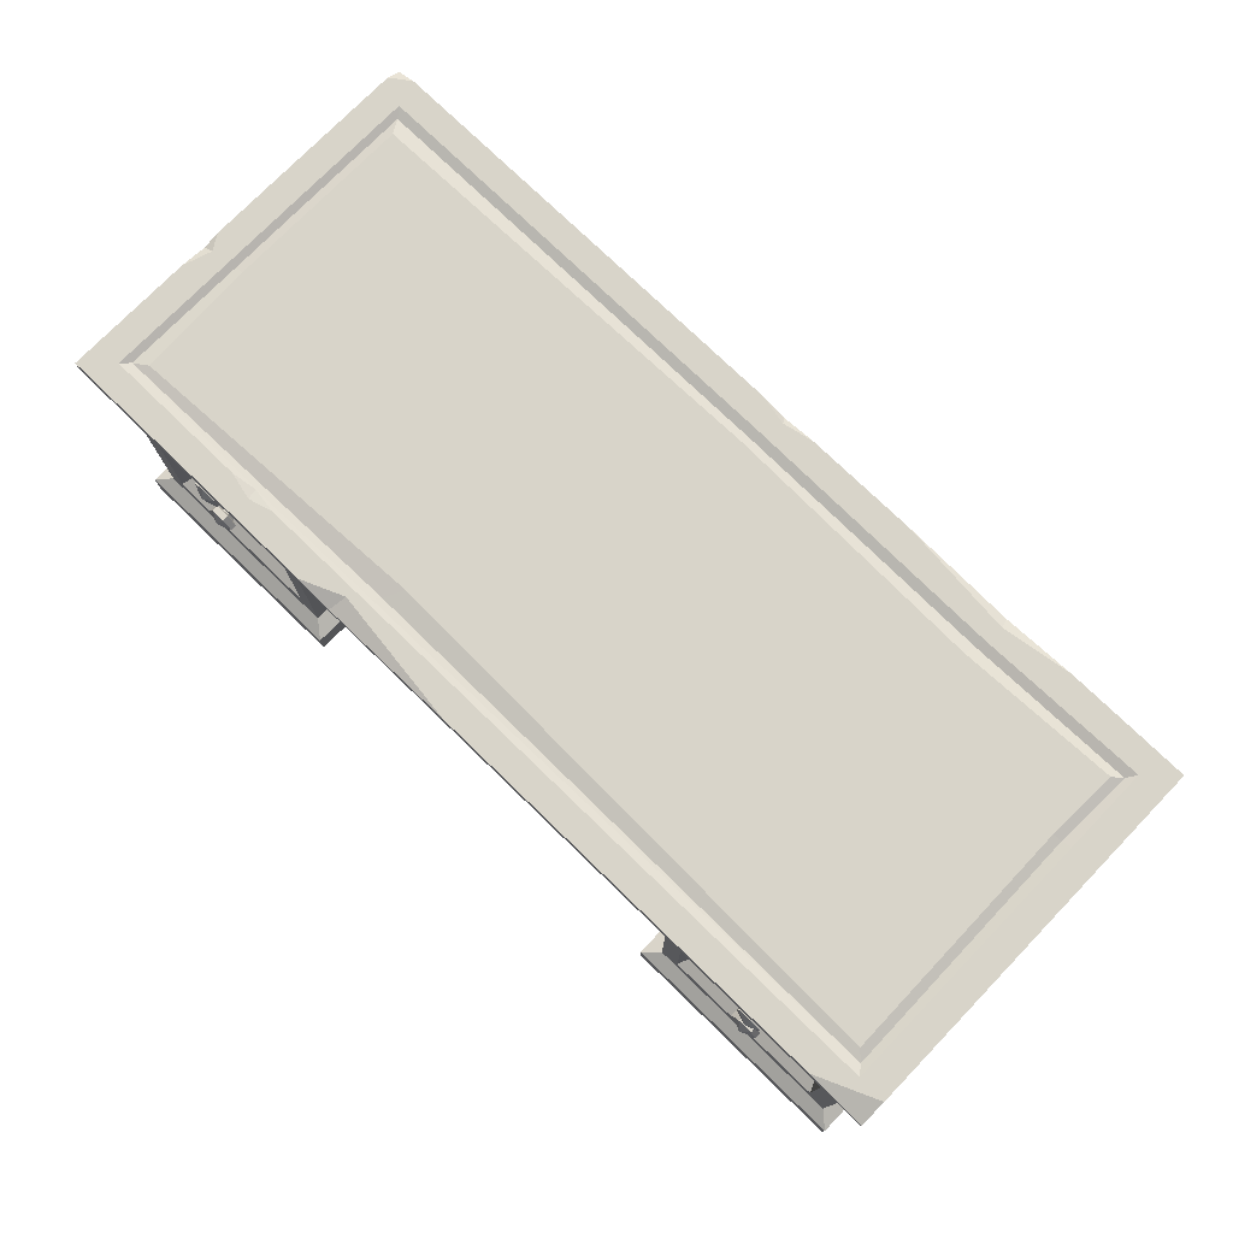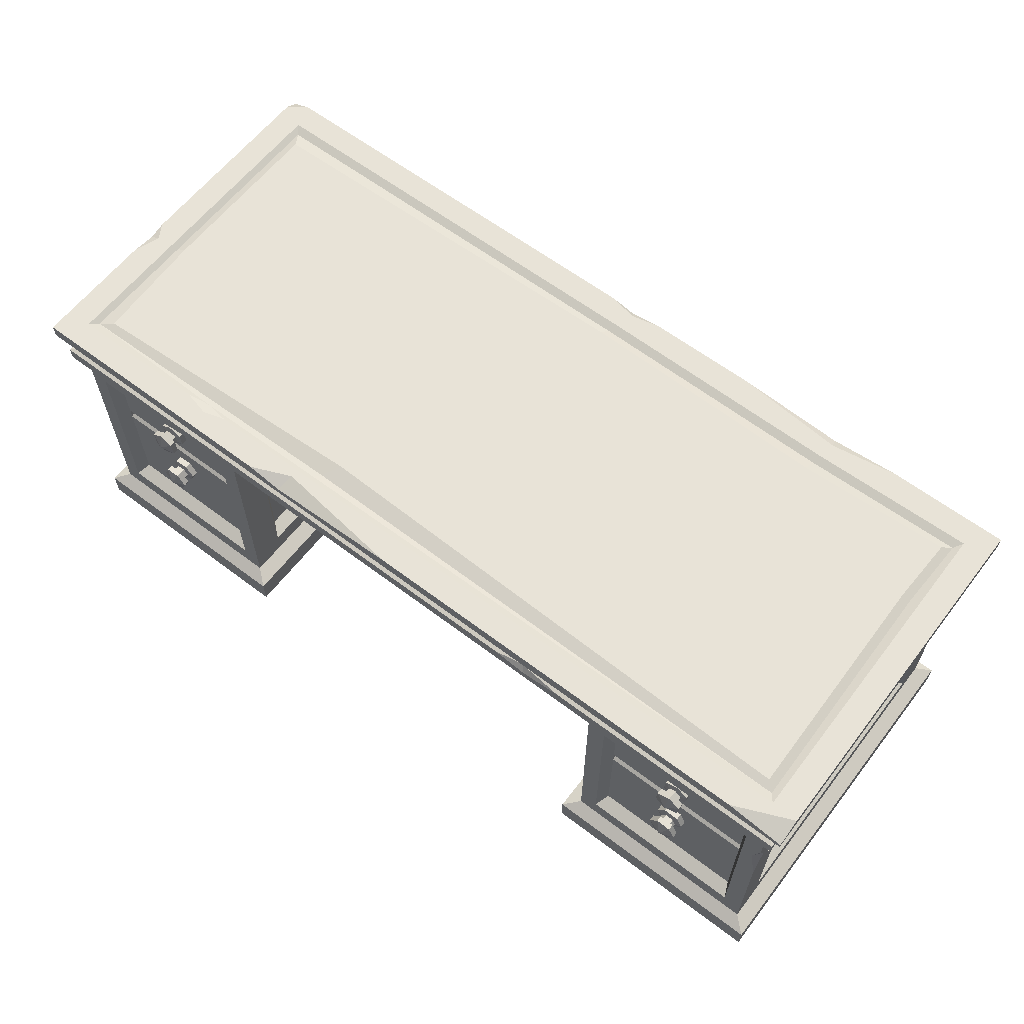
<metadata>
{"format":"obj","ext":"obj","renderer":"f3d","projection":"perspective","resolution":1024,"background":"white","views":[{"elev":75.6,"azim":44.1,"up":"+Y"},{"elev":61.8,"azim":37.6,"up":"+Y"}]}
</metadata>
<code>
v -104.6 68.93 42.59
v 104.6 68.93 42.59
v -109 83.62 46.23
v 109 81.34 46.23
v -109 83.62 -43.01
v 109 83.62 -46.23
v -104.6 68.93 -42.59
v 104.6 68.93 -42.59
v -107.1 73.71 45.03
v 107.1 73.71 45.03
v 107.1 73.71 -45.03
v -107.1 73.71 -45.03
v -109 80.18 -46.23
v 109 80.18 -46.23
v 109 80.18 46.23
v -109 80.18 46.23
v -104.6 78.69 42.59
v 104.6 78.69 42.59
v 104.6 78.69 -42.59
v -104.6 78.69 -42.59
v -107.1 70.4 45.03
v 107.1 70.4 45.03
v 107.1 70.4 -45.03
v -107.1 70.4 -45.03
v -104.6 74.63 42.59
v 104.6 74.63 42.59
v 104.6 74.63 -42.59
v -104.6 74.63 -42.59
v -55.48 65.01 42.59
v 55.48 65.01 42.59
v 55.48 8.718 42.59
v 55.48 8.718 -42.59
v 104.6 8.718 -42.59
v 104.6 8.718 42.59
v -104.6 8.718 -42.59
v -55.48 8.718 -42.59
v -55.48 8.718 42.59
v -104.6 8.718 42.59
v 51.82 6.713 45.72
v 51.82 6.713 -45.72
v 108.3 6.713 -45.72
v 108.3 6.713 45.72
v -108.3 6.713 -45.72
v -51.82 6.713 -45.72
v -51.82 6.713 45.72
v -108.3 6.713 45.72
v 51.82 -0 45.72
v 51.82 -0 -45.72
v 108.3 -0 -45.72
v 108.3 -0 45.72
v -108.3 -0 -45.72
v -51.82 -0 -45.72
v -51.82 -0 45.72
v -108.3 -0 45.72
v 104.6 62.26 -34.19
v 104.6 62.26 34.19
v 104.6 14.1 34.19
v 104.6 14.1 -34.19
v -104.6 62.26 -34.19
v -104.6 62.26 34.19
v -104.6 14.1 -34.19
v -104.6 14.1 34.19
v 59.98 62.26 42.59
v 100.1 62.26 42.59
v 59.98 14.1 42.59
v 100.1 14.1 42.59
v -100.1 62.26 42.59
v -59.98 62.26 42.59
v -100.1 14.1 42.59
v -59.98 14.1 42.59
v 55.48 62.26 34.19
v 55.48 62.26 -34.19
v 55.48 14.1 -34.19
v 55.48 14.1 34.19
v -55.48 62.26 34.19
v -55.48 62.26 -34.19
v -55.48 14.1 34.19
v -55.48 14.1 -34.19
v 59.98 62.26 -42.59
v 100.1 62.26 -42.59
v 100.1 14.1 -42.59
v 59.98 14.1 -42.59
v -100.1 62.26 -42.59
v -59.98 62.26 -42.59
v -59.98 14.1 -42.59
v -100.1 14.1 -42.59
v 58.71 60.45 31.37
v 58.71 60.45 -31.37
v 58.71 15.91 -31.37
v 58.71 15.91 31.37
v 61.49 60.45 -39.36
v 98.61 60.45 -39.36
v 98.61 15.91 -39.36
v 61.49 15.91 -39.36
v 101.4 60.45 -31.37
v 101.4 60.45 31.37
v 101.4 15.91 31.37
v 101.4 15.91 -31.37
v 61.49 60.45 39.36
v 98.61 60.45 39.36
v 61.49 15.91 39.36
v 98.61 15.91 39.36
v -98.61 60.45 -39.36
v -61.49 60.45 -39.36
v -61.49 15.91 -39.36
v -98.61 15.91 -39.36
v -58.71 60.45 31.37
v -58.71 60.45 -31.37
v -58.71 15.91 31.37
v -58.71 15.91 -31.37
v -98.61 60.45 39.36
v -61.49 60.45 39.36
v -98.61 15.91 39.36
v -61.49 15.91 39.36
v -101.4 60.45 -31.37
v -101.4 60.45 31.37
v -101.4 15.91 -31.37
v -101.4 15.91 31.37
v 55.48 65.01 -34.19
v -55.48 65.01 -34.19
v -55.48 32.24 -34.19
v -55.48 32.24 -42.59
v 55.48 32.24 -34.19
v 55.48 32.24 -42.59
v -102.6 83.62 40.11
v 102.6 83.62 40.11
v 102.6 83.62 -40.11
v -102.6 83.62 -40.11
v -97.66 83.62 36.07
v 98.93 83.62 36.07
v 98.93 83.62 -36.07
v -98.93 83.62 -34.68
v -101 82.76 38.01
v 101 82.76 38.01
v 101 82.76 -38.01
v -101 82.76 -38.01
v 65.14 57.07 -39.36
v 94.96 57.07 -39.36
v 94.96 19.29 -39.36
v 65.14 19.29 -39.36
v -94.96 57.07 -39.36
v -65.14 57.07 -39.36
v -65.14 19.29 -39.36
v -94.96 19.29 -39.36
v 66.65 55.16 -42.89
v 93.44 55.16 -42.89
v 93.44 21.2 -42.89
v 66.65 21.2 -42.89
v -93.44 55.16 -42.89
v -66.65 55.16 -42.89
v -66.65 21.2 -42.89
v -93.44 21.2 -42.89
v 95.28 83.62 46.23
v 109 83.62 40.27
v -43.45 83.62 46.23
v -2.428 83.62 46.23
v -33.91 83.62 42.19
v -34.9 81.88 46.23
v -68.85 83.62 40.11
v -57.27 83.62 40.11
v -62.58 83.62 41.64
v -63.07 83.24 39.2
v -104.6 83.62 -46.23
v -109 81.79 -46.23
v 36.93 83.62 -46.23
v 79.81 83.62 -46.23
v 63.85 83.62 -43.75
v 63.19 81.82 -46.23
v -3.357 83.62 -46.23
v 10.51 83.62 -46.23
v 3.587 83.62 -44.75
v 2.689 82.27 -46.23
v -109 83.62 16.32
v -109 83.62 6.268
v -106.8 83.62 9.88
v -109 82.66 10.28
v 104.6 58.98 42.59
v 104.6 43.83 42.59
v 102.8 53.4 42.59
v 104.6 52.79 40.14
v -104.6 40 -42.59
v -104.6 22.18 -42.59
v -102.3 29.8 -42.59
v -104.6 31.62 -39.76
v -79.39 62.26 42.59
v -66.44 62.26 42.59
v -71.01 63.74 42.59
v -71.07 61.6 41.42
v 29.62 73.71 45.03
v 47.77 73.71 45.03
v 37.03 74.1 43.99
v 38.07 72.45 45.03
v 98.61 60.45 -31.37
v 61.49 60.45 -31.37
v 61.49 15.91 -31.37
v -61.49 60.45 -31.37
v -98.61 60.45 -31.37
v -98.61 15.91 -31.37
v 98.61 15.91 -31.37
v -61.49 15.91 -31.37
v 62.97 83.62 -39.47
v 62.62 82.76 -37.37
v 61.99 83.62 -34.68
v -26.42 83.62 32.96
v -28.76 82.76 37.25
v -29.93 83.15 38.96
v -31.37 83.62 40.11
v 1.863 83.62 -40.11
v 1.056 82.76 -38.01
v 0.3632 83.62 -36.07
v -102.6 83.62 9.272
v -101 82.76 9.018
v -98.93 83.62 8.746
v 98.29 83.62 -19.8
v 100.4 82.76 -20.13
v 102.6 83.62 -20.33
f 17 18 15 16
f 203 204 214 131
f 13 14 19 20
f 47 48 49 50
f 18 19 14 15
f 20 17 16 13
f 21 192 189 9
f 22 23 11 10
f 12 11 23 24
f 24 21 9 12
f 5 163 164
f 15 14 6 154
f 16 158 155 3
f 13 176 174 5 164
f 25 26 18 17
f 26 27 19 18
f 20 19 27 28
f 28 25 17 20
f 1 2 22 21
f 2 8 23 22
f 24 23 8 7
f 7 1 21 24
f 1 29 30 2
f 26 191 190 10
f 10 11 27 26
f 28 27 11 12
f 12 9 25 28
f 51 52 53 54
f 87 88 89 90
f 145 146 147 148
f 95 96 97 98
f 149 150 151 152
f 108 107 109 110
f 116 115 117 118
f 31 32 40 39
f 32 33 41 40
f 33 34 42 41
f 34 31 39 42
f 35 36 44 43
f 36 37 45 44
f 37 38 46 45
f 38 35 43 46
f 39 40 48 47
f 40 41 49 48
f 41 42 50 49
f 42 39 47 50
f 43 44 52 51
f 44 45 53 52
f 45 46 54 53
f 46 43 51 54
f 8 2 56 55
f 56 180 57
f 34 33 58 57
f 33 8 55 58
f 1 7 59 60
f 61 184 182 35
f 35 38 62 61
f 38 1 60 62
f 2 30 63 64
f 30 31 65 63
f 31 34 66 65
f 66 179 64
f 29 187 186 68
f 1 38 69 67
f 38 37 70 69
f 37 29 68 70
f 123 124 32 73
f 32 31 74 73
f 31 30 71 74
f 76 120 29 75
f 29 37 77 75
f 37 36 78 77
f 8 33 81 80
f 33 32 82 81
f 79 84 7 8
f 36 35 86 85
f 83 183 181 7
f 71 72 88 87
f 72 123 73 89 88
f 73 74 90 89
f 74 71 87 90
f 79 80 92 91
f 80 81 93 92
f 81 82 94 93
f 82 79 91 94
f 55 56 96 95
f 56 57 97 96
f 57 58 98 97
f 58 55 95 98
f 64 63 99 100
f 65 66 102 101
f 66 64 100 102
f 83 84 104 103
f 84 85 105 104
f 85 86 106 105
f 86 83 103 106
f 76 75 107 108
f 75 77 109 107
f 77 78 110 109
f 78 121 76 108 110
f 111 188 185 67
f 69 70 114 113
f 60 59 115 116
f 59 61 117 115
f 61 62 118 117
f 62 60 116 118
f 120 119 30 29
f 30 119 72 71
f 36 122 121 78
f 76 72 119 120
f 122 124 123 121
f 121 123 72 76
f 32 124 79 82
f 84 122 36 85
f 79 124 122 84
f 3 161 159 125
f 216 6 127
f 204 205 134 130
f 214 215 135 131
f 135 202 203 131
f 136 212 213 132
f 134 206 207 126
f 215 216 127 135
f 127 201 202 135
f 128 211 212 136
f 91 92 138 137
f 92 93 139 138
f 93 94 140 139
f 94 91 137 140
f 103 104 142 141
f 104 105 143 142
f 105 106 144 143
f 106 103 141 144
f 137 138 146 145
f 138 139 147 146
f 139 140 148 147
f 140 137 145 148
f 141 142 150 149
f 142 143 151 150
f 143 144 152 151
f 144 141 149 152
f 154 153 4
f 158 157 155
f 156 157 158
f 160 162 161
f 161 162 159
f 207 157 126
f 3 155 157 161
f 126 157 156 153
f 125 159 162 133
f 205 206 134
f 14 168 166 6
f 125 175 173 3
f 128 163 5
f 158 4 153 156
f 166 168 167
f 167 168 165
f 170 172 171
f 171 172 169
f 6 166 167 127
f 167 201 127
f 128 171 169 163
f 168 172 170 165
f 164 163 169 172 13
f 13 172 168 14
f 176 175 174
f 173 175 176
f 5 174 175 128
f 128 175 211
f 176 16 3 173
f 13 16 176
f 178 180 179
f 179 180 177
f 2 177 180 56
f 57 180 178 34
f 34 178 179 66
f 64 179 177 2
f 182 184 183
f 183 184 181
f 35 182 183 86
f 86 183 83
f 7 181 184 59
f 59 184 61
f 79 8 80
f 7 84 83
f 185 188 187
f 187 188 186
f 187 1 67 185
f 29 1 187
f 68 186 188 112
f 112 188 111
f 69 113 111 67
f 68 112 114 70
f 65 101 99 63
f 192 191 189
f 190 191 192
f 9 189 191 25
f 25 191 26
f 192 22 10 190
f 21 22 192
f 100 99 194 193
f 99 101 195 194
f 112 111 197 196
f 111 113 198 197
f 101 102 199 195
f 113 114 200 198
f 114 112 196 200
f 102 100 193 199
f 194 195 199 193
f 197 198 200 196
f 15 4 158 16
f 126 153 154
f 15 154 4
f 171 167 165 170
f 171 208 201 167
f 202 201 208 209
f 203 202 209 210
f 210 204 203
f 133 205 204 129
f 133 162 206 205
f 207 206 162 160
f 161 157 207 160
f 171 128 208
f 209 208 128 136
f 210 209 136 132
f 213 204 210 132
f 211 175 125
f 212 211 125 133
f 213 212 133 129
f 129 204 213
f 214 204 130
f 134 215 214 130
f 126 216 215 134
f 154 6 216 126
v -98.61 60.45 39.36
v -61.49 60.45 39.36
v -98.61 43.72 37.63
v -61.49 43.72 37.63
v -98.61 45.24 39.36
v -61.49 45.24 39.36
v -61.49 60.45 36.65
v -98.61 60.45 36.65
v -98.61 43.72 36.65
v -61.49 43.72 36.65
v -63.49 45.72 36.65
v -63.49 58.45 36.65
v -96.61 45.72 36.65
v -96.61 58.45 36.65
v -63.49 45.72 -9.571
v -63.49 58.45 -9.571
v -96.61 45.72 -9.571
v -96.61 58.45 -9.571
v -65.49 58.45 34.65
v -94.61 58.45 34.65
v -65.49 58.45 -7.571
v -94.61 58.45 -7.571
v -65.49 47.83 34.65
v -94.61 47.83 34.65
v -65.49 47.83 -7.571
v -94.61 47.83 -7.571
v -77.17 55.45 39.36
v -80.32 56.96 39.36
v -83.19 54.98 39.36
v -82.92 51.51 39.36
v -79.77 50 39.36
v -76.9 51.98 39.36
v -77.17 55.45 44.22
v -80.32 56.96 44.22
v -83.19 54.98 44.22
v -82.92 51.51 44.22
v -79.77 50 44.22
v -76.9 51.98 44.22
v -77.17 55.45 40.89
v -76.9 51.98 40.89
v -79.77 50 40.89
v -82.92 51.51 40.89
v -83.19 54.98 40.89
v -80.32 56.96 40.89
v -77.17 55.45 42.77
v -76.9 51.98 42.77
v -79.77 50 42.77
v -82.92 51.51 42.77
v -83.19 54.98 42.77
v -80.32 56.96 42.77
v -78.43 54.59 41.3
v -78.28 52.64 41.3
v -78.43 54.59 42.36
v -78.28 52.64 42.36
v -79.89 51.53 41.3
v -79.89 51.53 42.36
v -81.66 52.37 41.3
v -81.66 52.37 42.36
v -81.81 54.32 41.3
v -81.81 54.32 42.36
v -80.2 55.43 41.3
v -80.2 55.43 42.36
v -80.05 53.48 45.48
f 232 231 233 234
f 218 217 221 222
f 222 221 219 220
f 218 223 224 217
f 217 224 225 221
f 222 226 223 218
f 221 225 219
f 219 225 226 220
f 220 226 222
f 223 226 227 228
f 226 225 229 227
f 225 224 230 229
f 224 223 228 230
f 228 227 231 232
f 227 229 233 231
f 229 230 234 233
f 240 239 241 242
f 230 228 235 236
f 228 232 237 235
f 232 234 238 237
f 234 230 236 238
f 236 235 239 240
f 235 237 241 239
f 237 238 242 241
f 238 236 240 242
f 243 244 260 255
f 244 245 259 260
f 245 246 258 259
f 246 247 257 258
f 247 248 256 257
f 248 243 255 256
f 268 267 269 270
f 271 268 270 272
f 273 271 272 274
f 275 273 274 276
f 277 275 276 278
f 267 277 278 269
f 262 261 249 254
f 263 262 254 253
f 264 263 253 252
f 265 264 252 251
f 266 265 251 250
f 261 266 250 249
f 256 255 267 268
f 261 262 270 269
f 257 256 268 271
f 262 263 272 270
f 258 257 271 273
f 263 264 274 272
f 259 258 273 275
f 264 265 276 274
f 260 259 275 277
f 265 266 278 276
f 255 260 277 267
f 266 261 269 278
f 249 250 279
f 250 251 279
f 251 252 279
f 252 253 279
f 253 254 279
f 254 249 279
v 98.61 60.45 39.36
v 61.49 60.45 39.36
v 98.61 43.72 37.63
v 61.49 43.72 37.63
v 98.61 45.24 39.36
v 61.49 45.24 39.36
v 61.49 60.45 36.65
v 98.61 60.45 36.65
v 98.61 43.72 36.65
v 61.49 43.72 36.65
v 63.49 45.72 36.65
v 63.49 58.45 36.65
v 96.61 45.72 36.65
v 96.61 58.45 36.65
v 63.49 45.72 -9.571
v 63.49 58.45 -9.571
v 96.61 45.72 -9.571
v 96.61 58.45 -9.571
v 65.49 58.45 34.65
v 94.61 58.45 34.65
v 65.49 58.45 -7.571
v 94.61 58.45 -7.571
v 65.49 47.83 34.65
v 94.61 47.83 34.65
v 65.49 47.83 -7.571
v 94.61 47.83 -7.571
v 77.17 55.45 39.36
v 80.32 56.96 39.36
v 83.19 54.98 39.36
v 82.92 51.51 39.36
v 79.77 50 39.36
v 76.9 51.98 39.36
v 77.17 55.45 44.22
v 80.32 56.96 44.22
v 83.19 54.98 44.22
v 82.92 51.51 44.22
v 79.77 50 44.22
v 76.9 51.98 44.22
v 77.17 55.45 40.89
v 76.9 51.98 40.89
v 79.77 50 40.89
v 82.92 51.51 40.89
v 83.19 54.98 40.89
v 80.32 56.96 40.89
v 77.17 55.45 42.77
v 76.9 51.98 42.77
v 79.77 50 42.77
v 82.92 51.51 42.77
v 83.19 54.98 42.77
v 80.32 56.96 42.77
v 78.43 54.59 41.3
v 78.28 52.64 41.3
v 78.43 54.59 42.36
v 78.28 52.64 42.36
v 79.89 51.53 41.3
v 79.89 51.53 42.36
v 81.66 52.37 41.3
v 81.66 52.37 42.36
v 81.81 54.32 41.3
v 81.81 54.32 42.36
v 80.2 55.43 41.3
v 80.2 55.43 42.36
v 80.05 53.48 45.48
f 295 297 296 294
f 281 285 284 280
f 285 283 282 284
f 281 280 287 286
f 280 284 288 287
f 285 281 286 289
f 284 282 288
f 282 283 289 288
f 283 285 289
f 286 291 290 289
f 289 290 292 288
f 288 292 293 287
f 287 293 291 286
f 291 295 294 290
f 290 294 296 292
f 292 296 297 293
f 303 305 304 302
f 293 299 298 291
f 291 298 300 295
f 295 300 301 297
f 297 301 299 293
f 299 303 302 298
f 298 302 304 300
f 300 304 305 301
f 301 305 303 299
f 306 318 323 307
f 307 323 322 308
f 308 322 321 309
f 309 321 320 310
f 310 320 319 311
f 311 319 318 306
f 331 333 332 330
f 334 335 333 331
f 336 337 335 334
f 338 339 337 336
f 340 341 339 338
f 330 332 341 340
f 325 317 312 324
f 326 316 317 325
f 327 315 316 326
f 328 314 315 327
f 329 313 314 328
f 324 312 313 329
f 319 331 330 318
f 324 332 333 325
f 320 334 331 319
f 325 333 335 326
f 321 336 334 320
f 326 335 337 327
f 322 338 336 321
f 327 337 339 328
f 323 340 338 322
f 328 339 341 329
f 318 330 340 323
f 329 341 332 324
f 312 342 313
f 313 342 314
f 314 342 315
f 315 342 316
f 316 342 317
f 317 342 312
v -98.61 15.91 39.36
v -61.49 15.91 39.36
v -98.61 43.72 37.63
v -61.49 43.72 37.63
v -98.61 42.2 39.36
v -61.49 42.2 39.36
v -61.49 43.72 36.65
v -98.61 43.72 36.65
v -98.61 15.91 36.65
v -61.49 15.91 36.65
v -63.49 41.72 36.65
v -63.49 17.91 36.65
v -96.61 17.91 36.65
v -96.61 41.72 36.65
v -63.49 41.72 -9.571
v -63.49 17.91 -9.571
v -96.61 17.91 -9.571
v -96.61 41.72 -9.571
v -65.49 41.72 34.65
v -94.61 41.72 34.65
v -65.49 41.72 -7.571
v -94.61 41.72 -7.571
v -65.49 19.95 34.65
v -94.61 19.95 34.65
v -65.49 19.95 -7.571
v -94.61 19.95 -7.571
v -78.54 38.09 39.36
v -82.02 37.81 39.36
v -83.52 34.67 39.36
v -81.55 31.79 39.36
v -78.07 32.07 39.36
v -76.57 35.21 39.36
v -78.54 38.09 44.22
v -82.02 37.81 44.22
v -83.52 34.67 44.22
v -81.55 31.79 44.22
v -78.07 32.07 44.22
v -76.57 35.21 44.22
v -78.54 38.09 40.89
v -76.57 35.21 40.89
v -78.07 32.07 40.89
v -81.55 31.79 40.89
v -83.52 34.67 40.89
v -82.02 37.81 40.89
v -78.54 38.09 42.77
v -76.57 35.21 42.77
v -78.07 32.07 42.77
v -81.55 31.79 42.77
v -83.52 34.67 42.77
v -82.02 37.81 42.77
v -79.2 36.71 41.3
v -78.1 35.09 41.3
v -79.2 36.71 42.36
v -78.1 35.09 42.36
v -78.94 33.33 41.3
v -78.94 33.33 42.36
v -80.89 33.17 41.3
v -80.89 33.17 42.36
v -82 34.79 41.3
v -82 34.79 42.36
v -81.16 36.55 41.3
v -81.16 36.55 42.36
v -80.05 34.94 45.48
f 357 358 359 360
f 346 345 347 348
f 348 347 343 344
f 346 349 350 345
f 345 350 347
f 348 349 346
f 347 350 351 343
f 343 351 352 344
f 344 352 349 348
f 349 352 354 353
f 352 351 355 354
f 351 350 356 355
f 350 349 353 356
f 353 354 358 357
f 354 355 359 358
f 355 356 360 359
f 366 365 367 368
f 356 353 361 362
f 353 357 363 361
f 357 360 364 363
f 360 356 362 364
f 362 361 365 366
f 361 363 367 365
f 363 364 368 367
f 364 362 366 368
f 369 370 386 381
f 370 371 385 386
f 371 372 384 385
f 372 373 383 384
f 373 374 382 383
f 374 369 381 382
f 394 393 395 396
f 397 394 396 398
f 399 397 398 400
f 401 399 400 402
f 403 401 402 404
f 393 403 404 395
f 388 387 375 380
f 389 388 380 379
f 390 389 379 378
f 391 390 378 377
f 392 391 377 376
f 387 392 376 375
f 382 381 393 394
f 387 388 396 395
f 383 382 394 397
f 388 389 398 396
f 384 383 397 399
f 389 390 400 398
f 385 384 399 401
f 390 391 402 400
f 386 385 401 403
f 391 392 404 402
f 381 386 403 393
f 392 387 395 404
f 375 376 405
f 376 377 405
f 377 378 405
f 378 379 405
f 379 380 405
f 380 375 405
v 98.61 15.91 39.36
v 61.49 15.91 39.36
v 98.61 43.72 37.63
v 61.49 43.72 37.63
v 98.61 42.2 39.36
v 61.49 42.2 39.36
v 61.49 43.72 36.65
v 98.61 43.72 36.65
v 98.61 15.91 36.65
v 61.49 15.91 36.65
v 63.49 41.72 36.65
v 63.49 17.91 36.65
v 96.61 17.91 36.65
v 96.61 41.72 36.65
v 63.49 41.72 -9.571
v 63.49 17.91 -9.571
v 96.61 17.91 -9.571
v 96.61 41.72 -9.571
v 65.49 41.72 34.65
v 94.61 41.72 34.65
v 65.49 41.72 -7.571
v 94.61 41.72 -7.571
v 65.49 19.95 34.65
v 94.61 19.95 34.65
v 65.49 19.95 -7.571
v 94.61 19.95 -7.571
v 78.54 38.09 39.36
v 82.02 37.81 39.36
v 83.52 34.67 39.36
v 81.55 31.79 39.36
v 78.07 32.07 39.36
v 76.57 35.21 39.36
v 78.54 38.09 44.22
v 82.02 37.81 44.22
v 83.52 34.67 44.22
v 81.55 31.79 44.22
v 78.07 32.07 44.22
v 76.57 35.21 44.22
v 78.54 38.09 40.89
v 76.57 35.21 40.89
v 78.07 32.07 40.89
v 81.55 31.79 40.89
v 83.52 34.67 40.89
v 82.02 37.81 40.89
v 78.54 38.09 42.77
v 76.57 35.21 42.77
v 78.07 32.07 42.77
v 81.55 31.79 42.77
v 83.52 34.67 42.77
v 82.02 37.81 42.77
v 79.2 36.71 41.3
v 78.1 35.09 41.3
v 79.2 36.71 42.36
v 78.1 35.09 42.36
v 78.94 33.33 41.3
v 78.94 33.33 42.36
v 80.89 33.17 41.3
v 80.89 33.17 42.36
v 82 34.79 41.3
v 82 34.79 42.36
v 81.16 36.55 41.3
v 81.16 36.55 42.36
v 80.05 34.94 45.48
f 420 423 422 421
f 409 411 410 408
f 411 407 406 410
f 409 408 413 412
f 408 410 413
f 411 409 412
f 410 406 414 413
f 406 407 415 414
f 407 411 412 415
f 412 416 417 415
f 415 417 418 414
f 414 418 419 413
f 413 419 416 412
f 416 420 421 417
f 417 421 422 418
f 418 422 423 419
f 429 431 430 428
f 419 425 424 416
f 416 424 426 420
f 420 426 427 423
f 423 427 425 419
f 425 429 428 424
f 424 428 430 426
f 426 430 431 427
f 427 431 429 425
f 432 444 449 433
f 433 449 448 434
f 434 448 447 435
f 435 447 446 436
f 436 446 445 437
f 437 445 444 432
f 457 459 458 456
f 460 461 459 457
f 462 463 461 460
f 464 465 463 462
f 466 467 465 464
f 456 458 467 466
f 451 443 438 450
f 452 442 443 451
f 453 441 442 452
f 454 440 441 453
f 455 439 440 454
f 450 438 439 455
f 445 457 456 444
f 450 458 459 451
f 446 460 457 445
f 451 459 461 452
f 447 462 460 446
f 452 461 463 453
f 448 464 462 447
f 453 463 465 454
f 449 466 464 448
f 454 465 467 455
f 444 456 466 449
f 455 467 458 450
f 438 468 439
f 439 468 440
f 440 468 441
f 441 468 442
f 442 468 443
f 443 468 438

</code>
